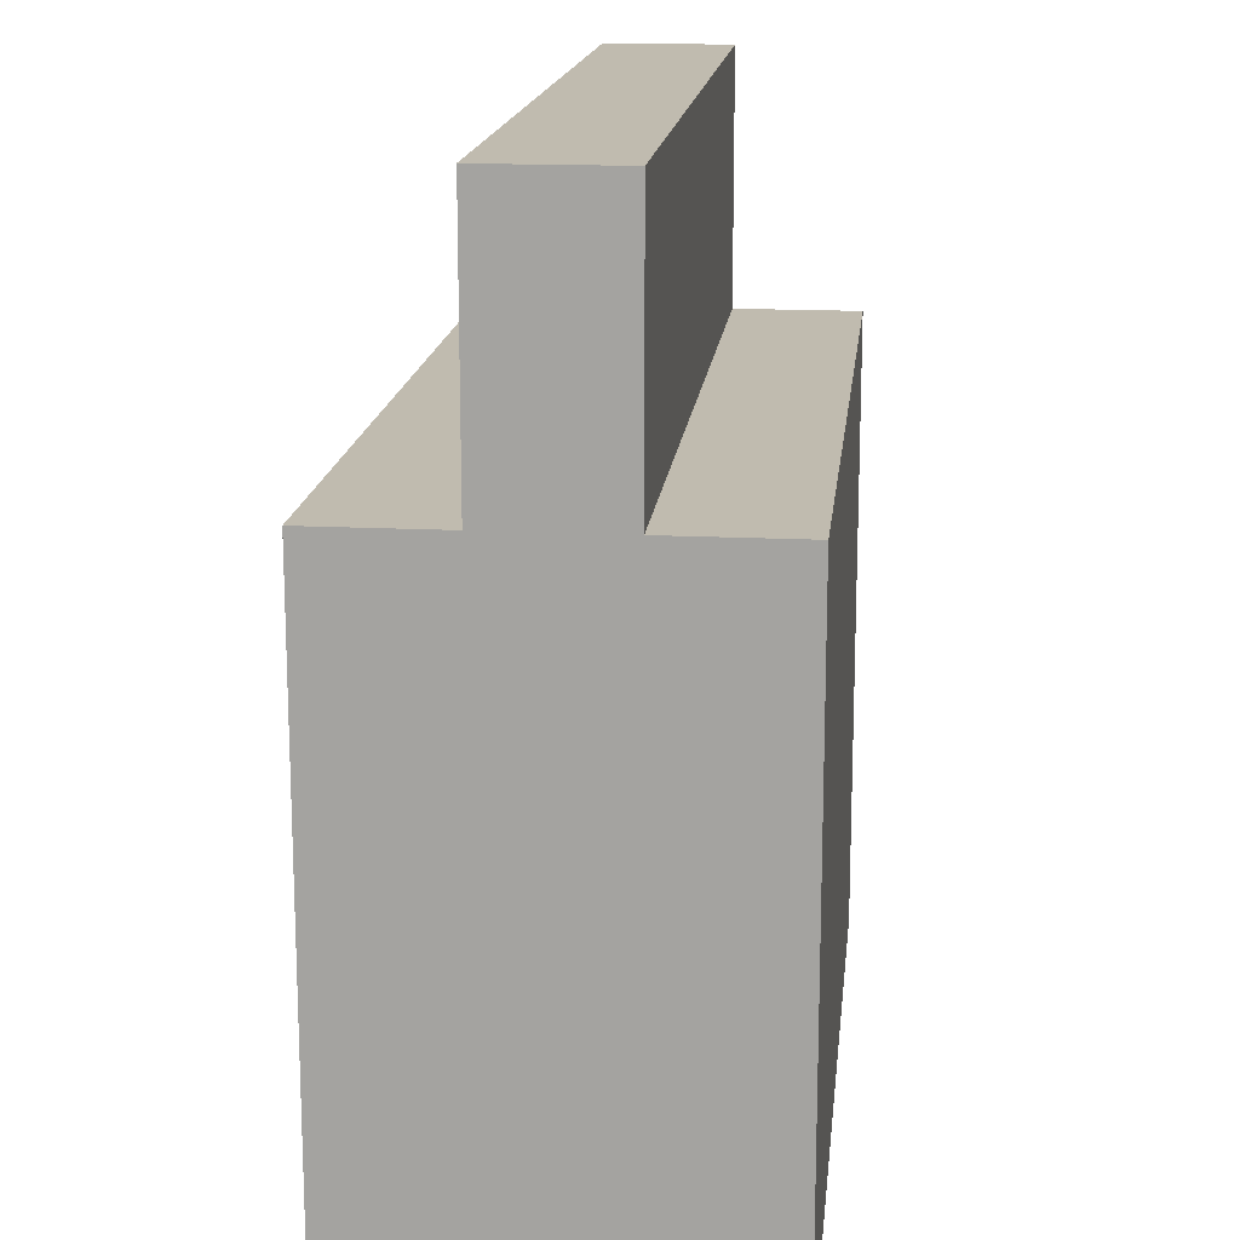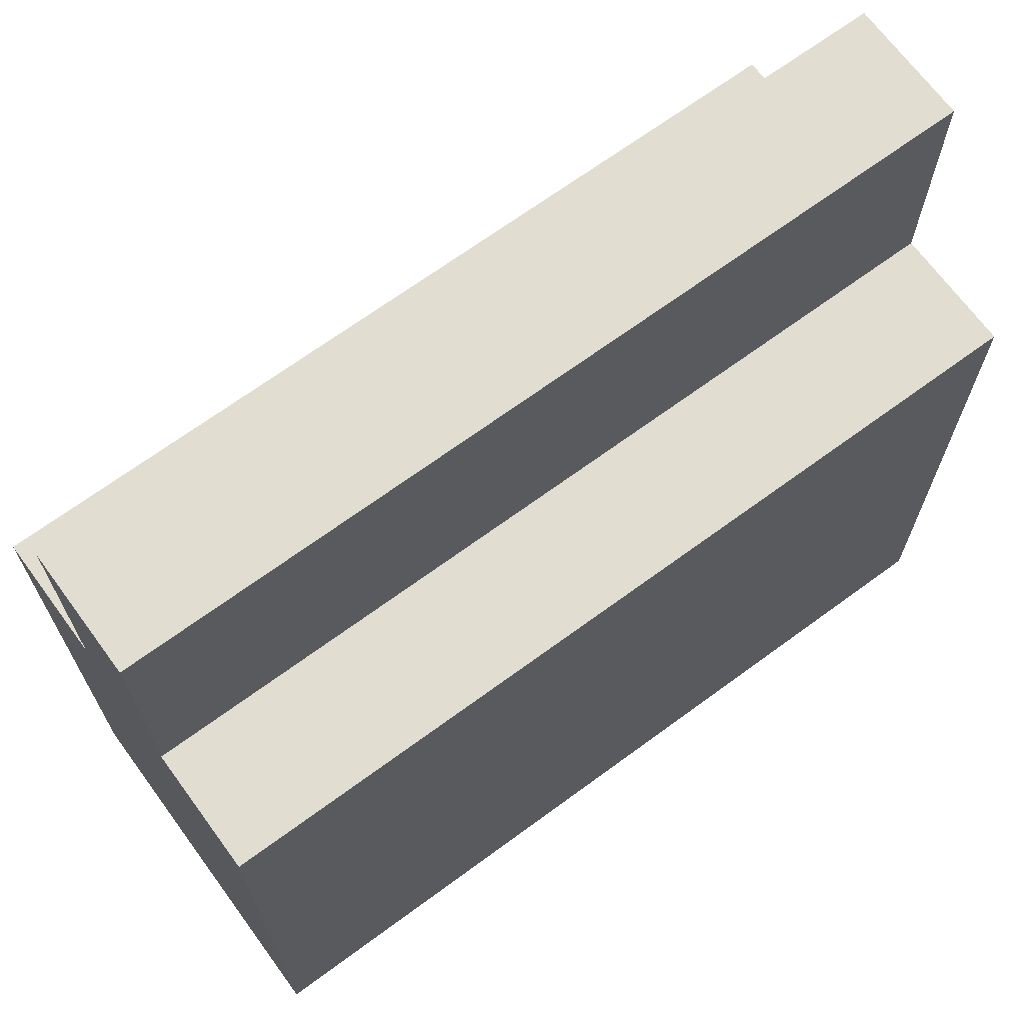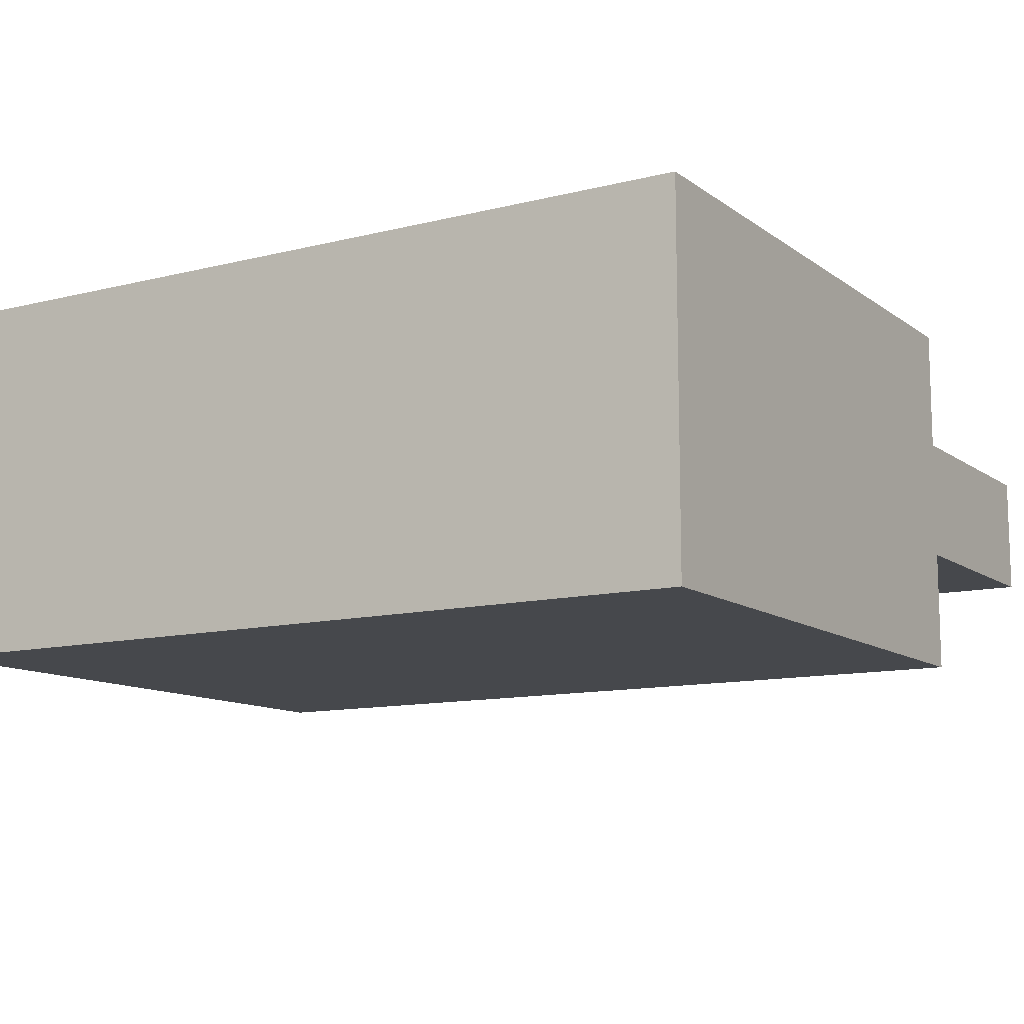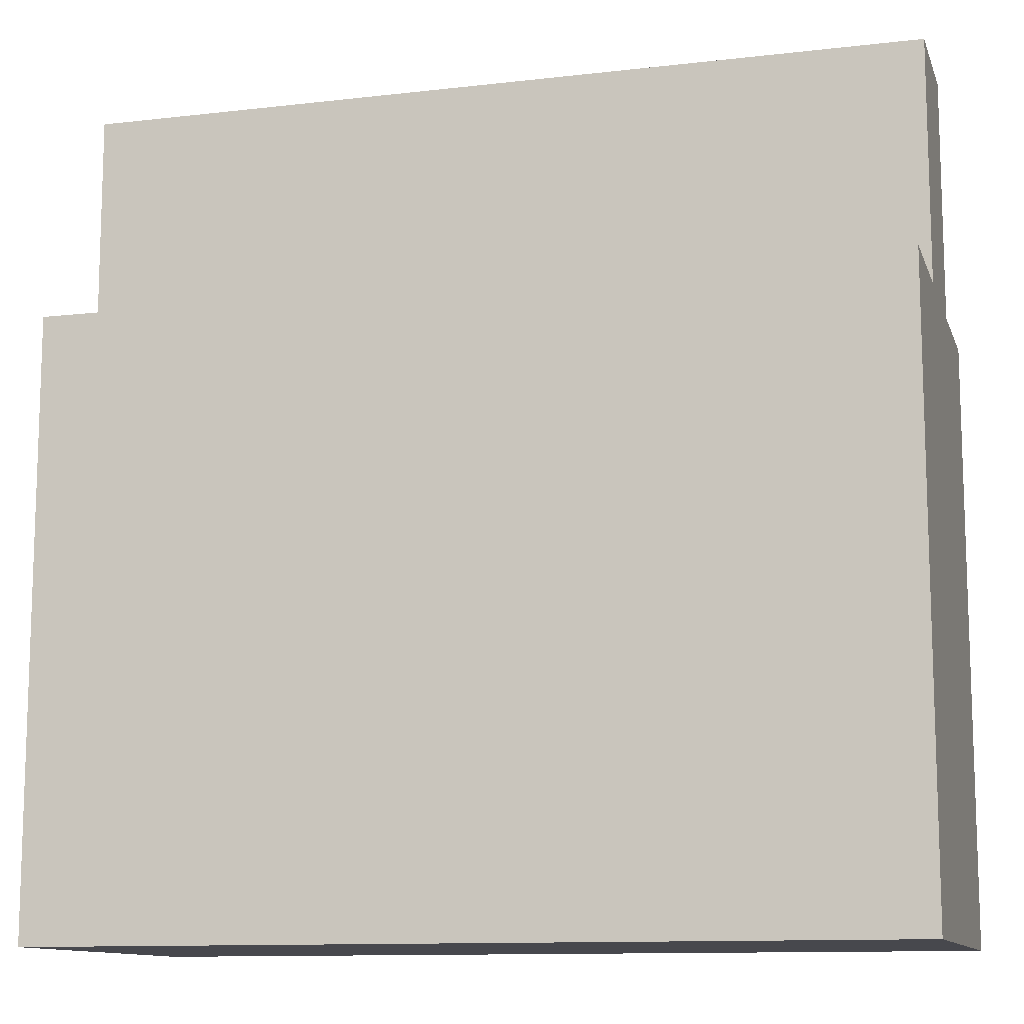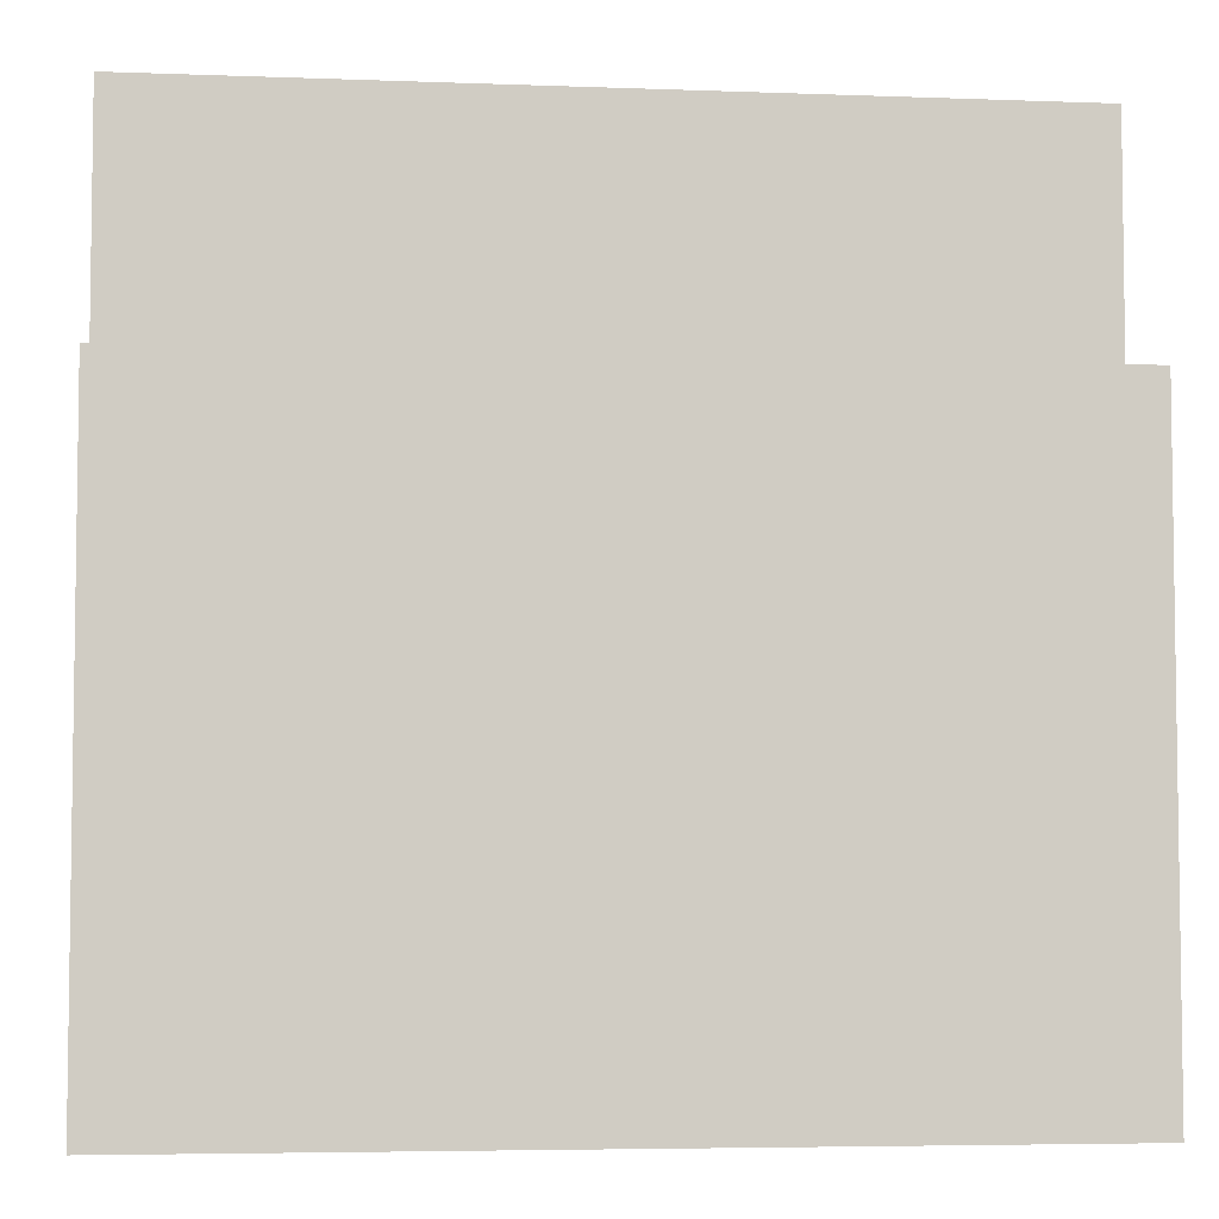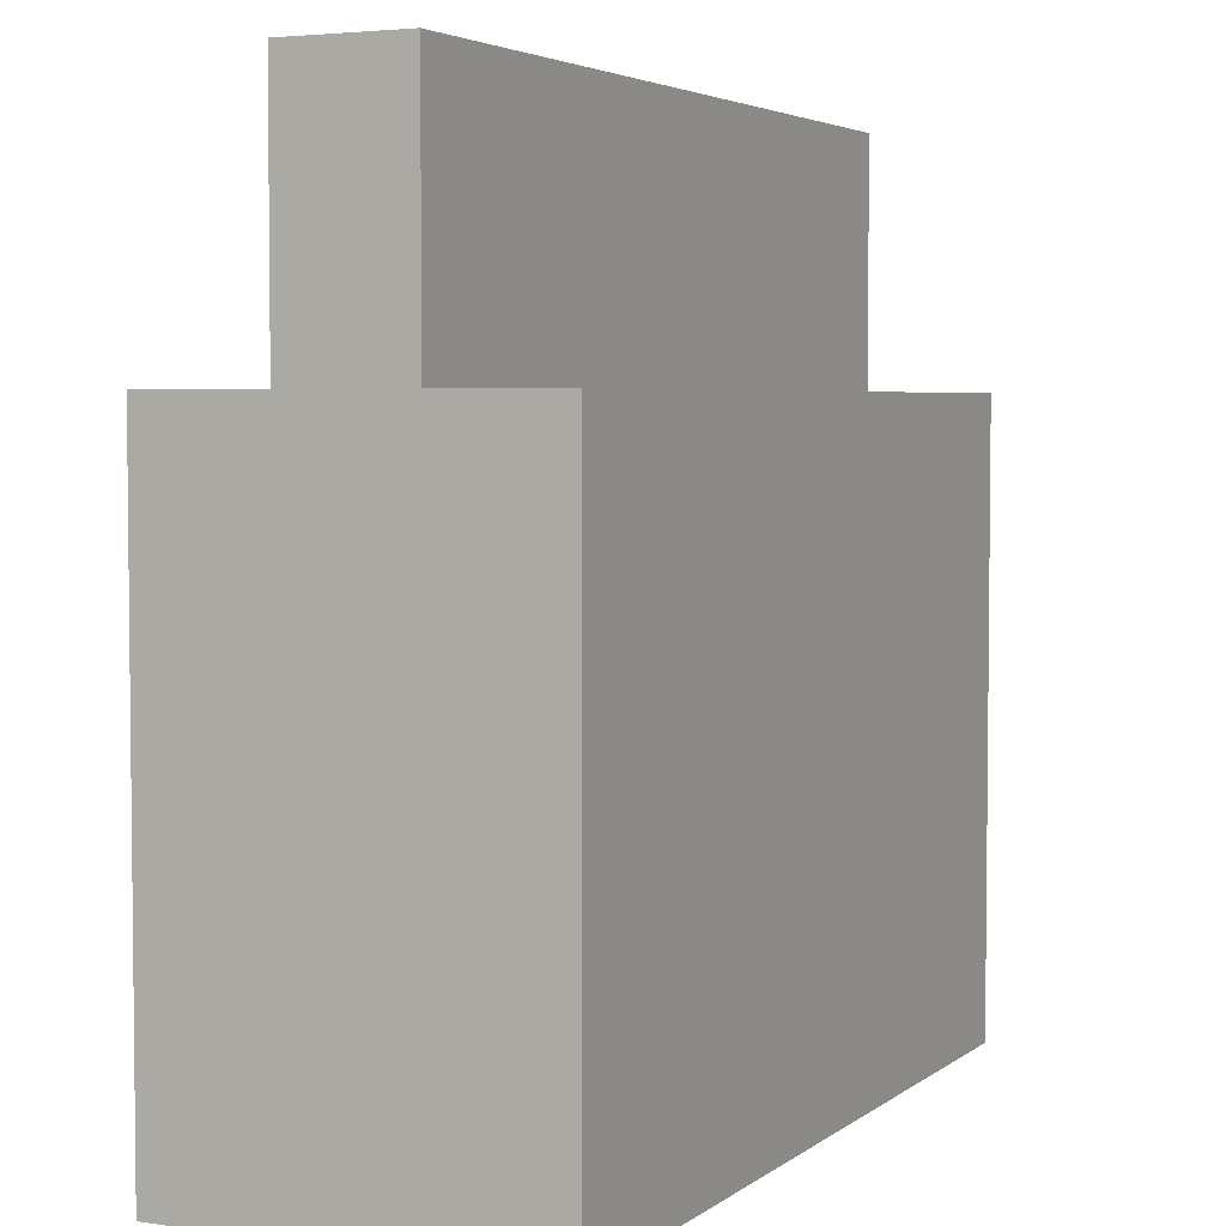
<metadata>
{"format":"obj","ext":"obj","renderer":"f3d","projection":"perspective","resolution":1024,"background":"white","views":[{"elev":16.1,"azim":-84.0,"up":"+Y"},{"elev":68.7,"azim":-36.3,"up":"+Y"},{"elev":-11.5,"azim":31.4,"up":"+Z"},{"elev":-11.7,"azim":-164.4,"up":"+Y"},{"elev":-5.1,"azim":173.3,"up":"+Y"},{"elev":4.0,"azim":115.8,"up":"+Y"}]}
</metadata>
<code>
o
v -0.4 -0.8 0.2
v -0.4 -0.8 -0.1
v -0.4 -0.7 0.1
v -0.4 -0.7 0
v -0.4 -0.3 0.2
v -0.4 -0.3 0.1
v -0.4 -0.3 0
v -0.4 -0.3 -0.1
v -0.4 -0.1 0.1
v -0.4 -0.1 0
v 0.3 -0.8 0.2
v 0.3 -0.8 -0.1
v 0.3 -0.7 0.1
v 0.3 -0.7 0
v 0.3 -0.3 0.2
v 0.3 -0.3 0.1
v 0.3 -0.3 0
v 0.3 -0.3 -0.1
v 0.3 -0.1 0.1
v 0.3 -0.1 0
v -0.4 -0.8 0.2
v -0.4 -0.3 0.2
v -0.2 -0.7 0.2
v -0.2 -0.5 0.2
v -0.2 -0.4 0.2
v -0.1 -0.7 0.2
v -0.1 -0.5 0.2
v -0.1 -0.4 0.2
v 0 -0.7 0.2
v 0 -0.6 0.2
v 0 -0.4 0.2
v 0.1 -0.7 0.2
v 0.1 -0.6 0.2
v 0.1 -0.4 0.2
v 0.3 -0.8 0.2
v 0.3 -0.3 0.2
v -0.4 -0.3 0.1
v -0.4 -0.1 0.1
v -0.3 -0.3 0.1
v -0.3 -0.2 0.1
v 0.2 -0.3 0.1
v 0.2 -0.2 0.1
v 0.3 -0.3 0.1
v 0.3 -0.1 0.1
v -0.4 -0.3 0
v -0.4 -0.1 0
v -0.3 -0.3 0
v -0.3 -0.2 0
v 0.2 -0.3 0
v 0.2 -0.2 0
v 0.3 -0.3 0
v 0.3 -0.1 0
v -0.4 -0.8 -0.1
v -0.4 -0.3 -0.1
v 0.3 -0.8 -0.1
v 0.3 -0.3 -0.1
v -0.4 -0.8 0.2
v 0.3 -0.8 0.2
v -0.4 -0.8 -0.1
v 0.3 -0.8 -0.1
v -0.4 -0.3 0.2
v 0.3 -0.3 0.2
v -0.4 -0.3 0.1
v -0.3 -0.3 0.1
v 0.2 -0.3 0.1
v 0.3 -0.3 0.1
v -0.4 -0.3 0
v -0.3 -0.3 0
v 0.2 -0.3 0
v 0.3 -0.3 0
v -0.4 -0.3 -0.1
v 0.3 -0.3 -0.1
v -0.4 -0.1 0.1
v 0.3 -0.1 0.1
v -0.4 -0.1 0
v 0.3 -0.1 0
f 3 2 1
f 4 2 3
f 5 3 1
f 6 4 3
f 6 3 5
f 7 2 4
f 7 4 6
f 8 2 7
f 9 7 6
f 10 7 9
f 11 12 13
f 13 12 14
f 11 13 15
f 13 14 16
f 15 13 16
f 14 12 17
f 16 14 17
f 17 12 18
f 16 17 19
f 19 17 20
f 23 22 21
f 24 22 23
f 25 22 24
f 26 23 21
f 26 24 23
f 27 25 24
f 27 24 26
f 28 22 25
f 28 25 27
f 29 27 26
f 29 26 21
f 29 28 27
f 30 28 29
f 31 22 28
f 31 28 30
f 32 30 29
f 32 29 21
f 33 31 30
f 33 30 32
f 34 22 31
f 34 31 33
f 35 33 32
f 35 32 21
f 35 34 33
f 36 22 34
f 36 34 35
f 39 38 37
f 40 38 39
f 41 40 39
f 42 38 40
f 42 40 41
f 43 42 41
f 44 38 42
f 44 42 43
f 45 46 47
f 47 46 48
f 47 48 49
f 48 46 50
f 49 48 50
f 49 50 51
f 50 46 52
f 51 50 52
f 53 54 55
f 55 54 56
f 59 58 57
f 60 58 59
f 61 62 63
f 63 62 64
f 64 62 65
f 65 62 66
f 67 68 71
f 69 70 71
f 68 69 71
f 71 70 72
f 73 74 75
f 75 74 76

</code>
